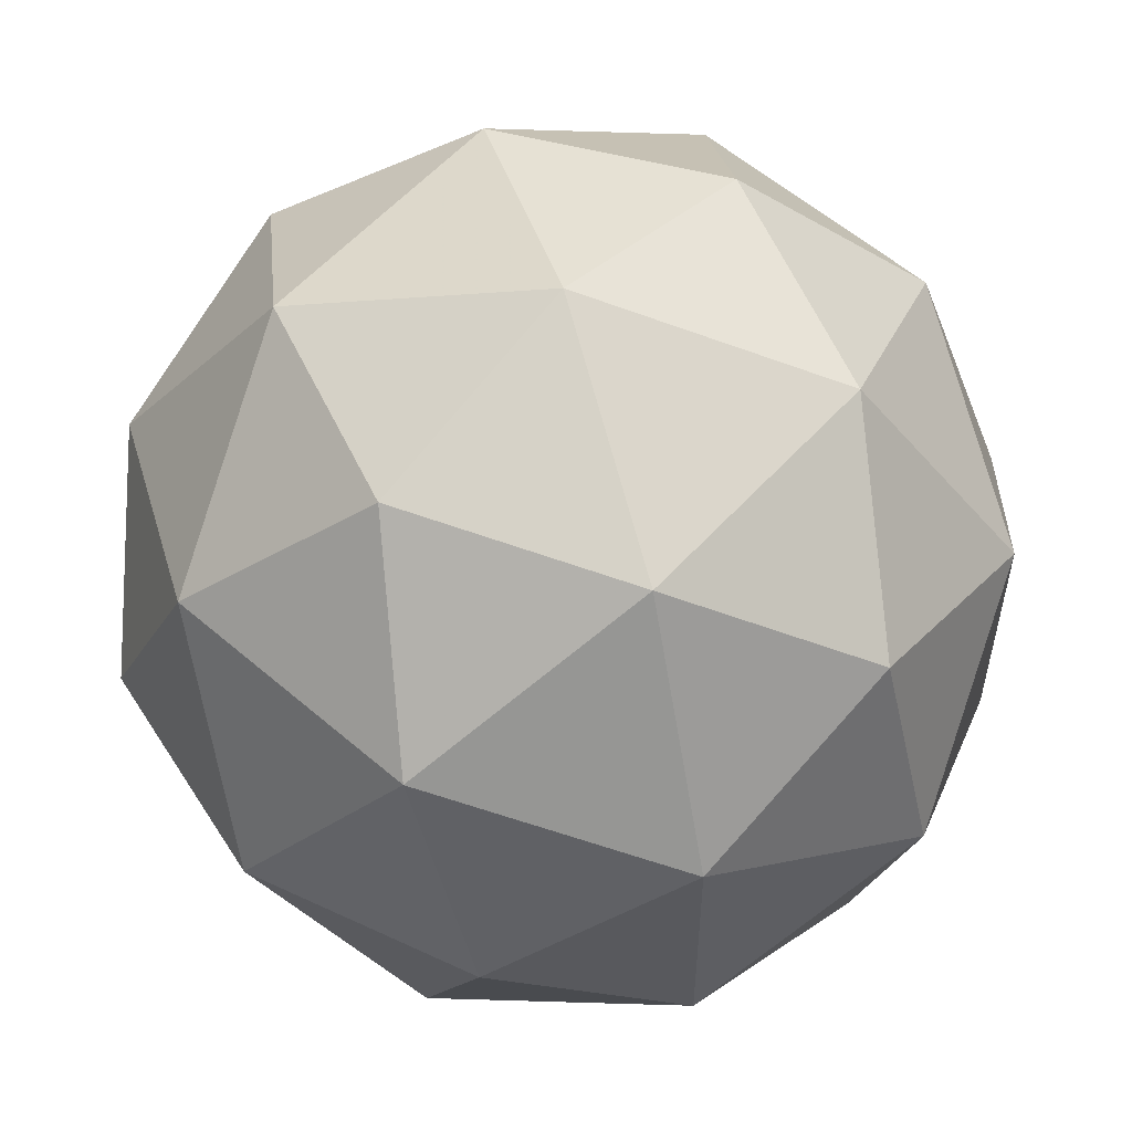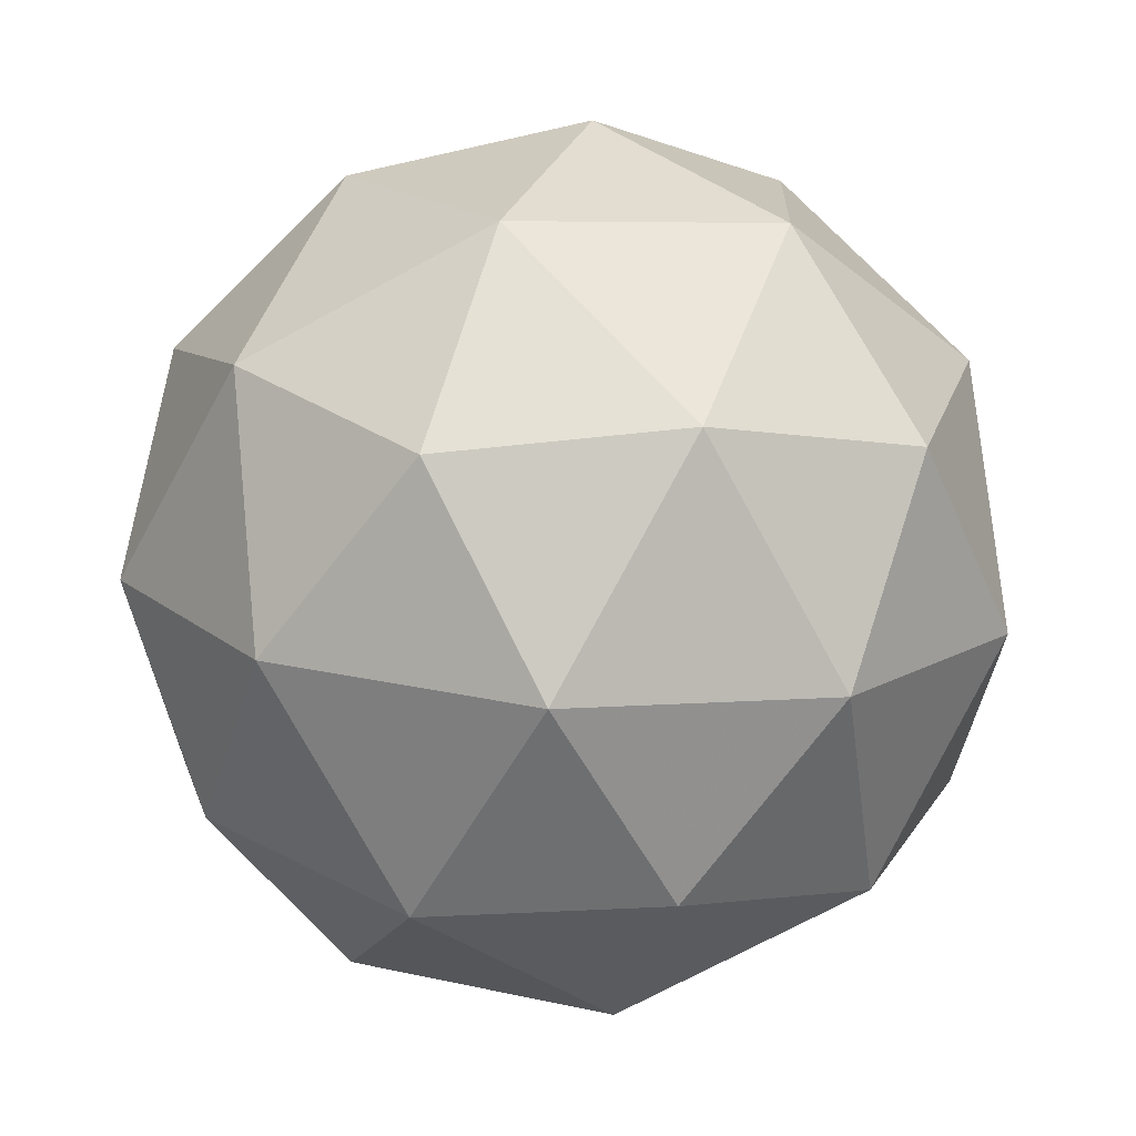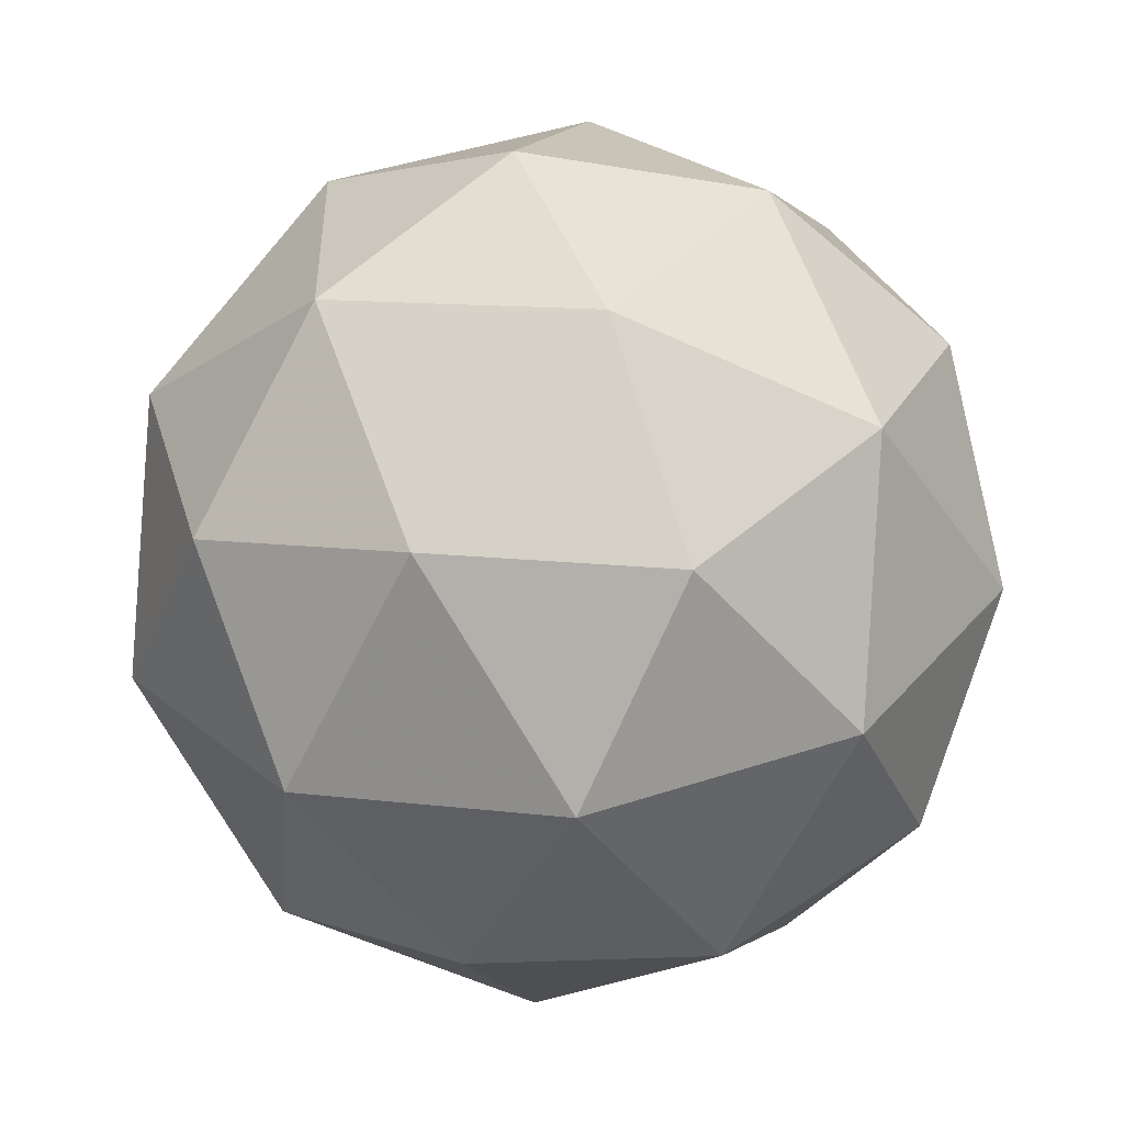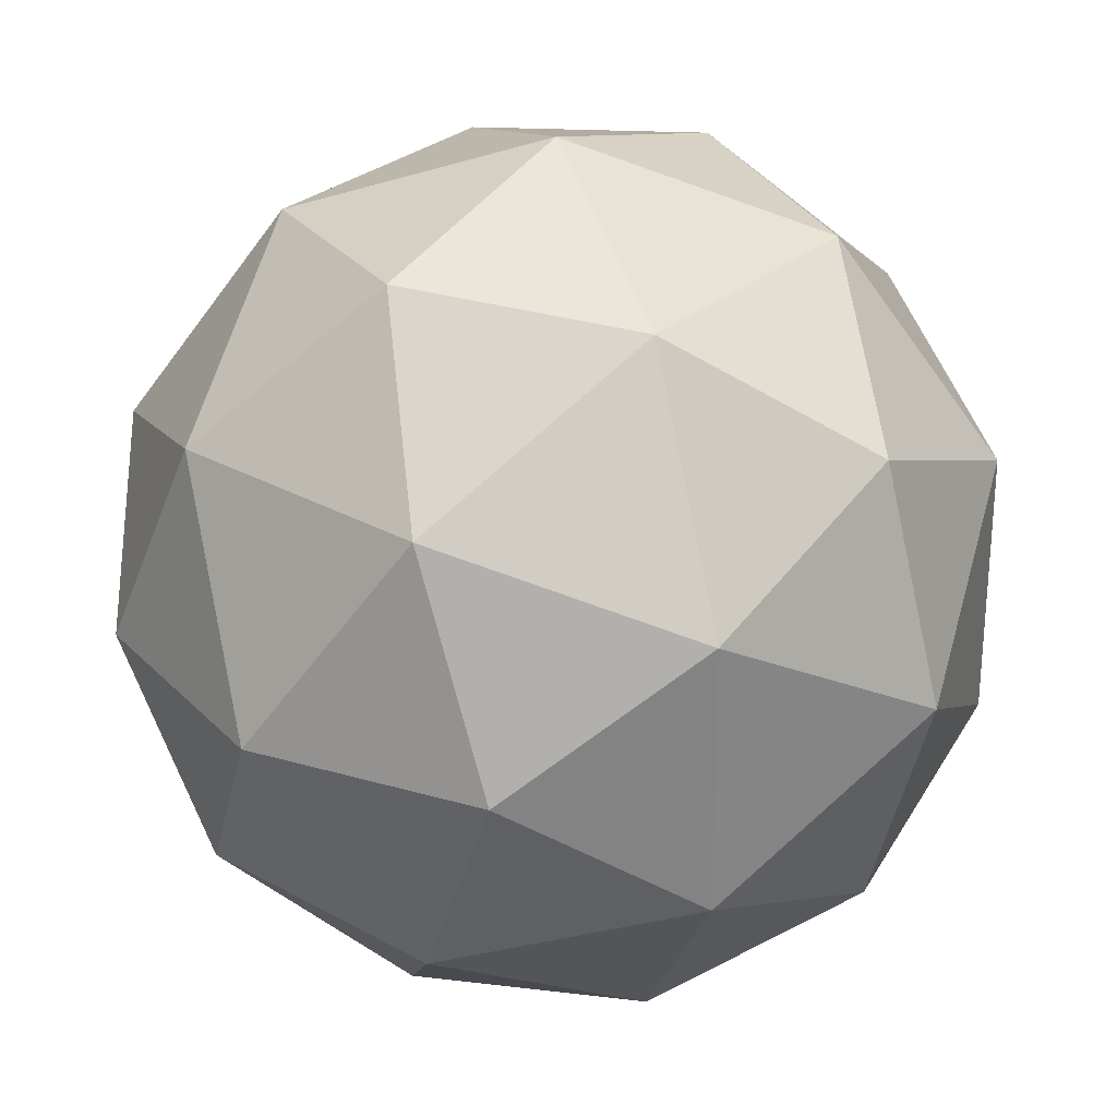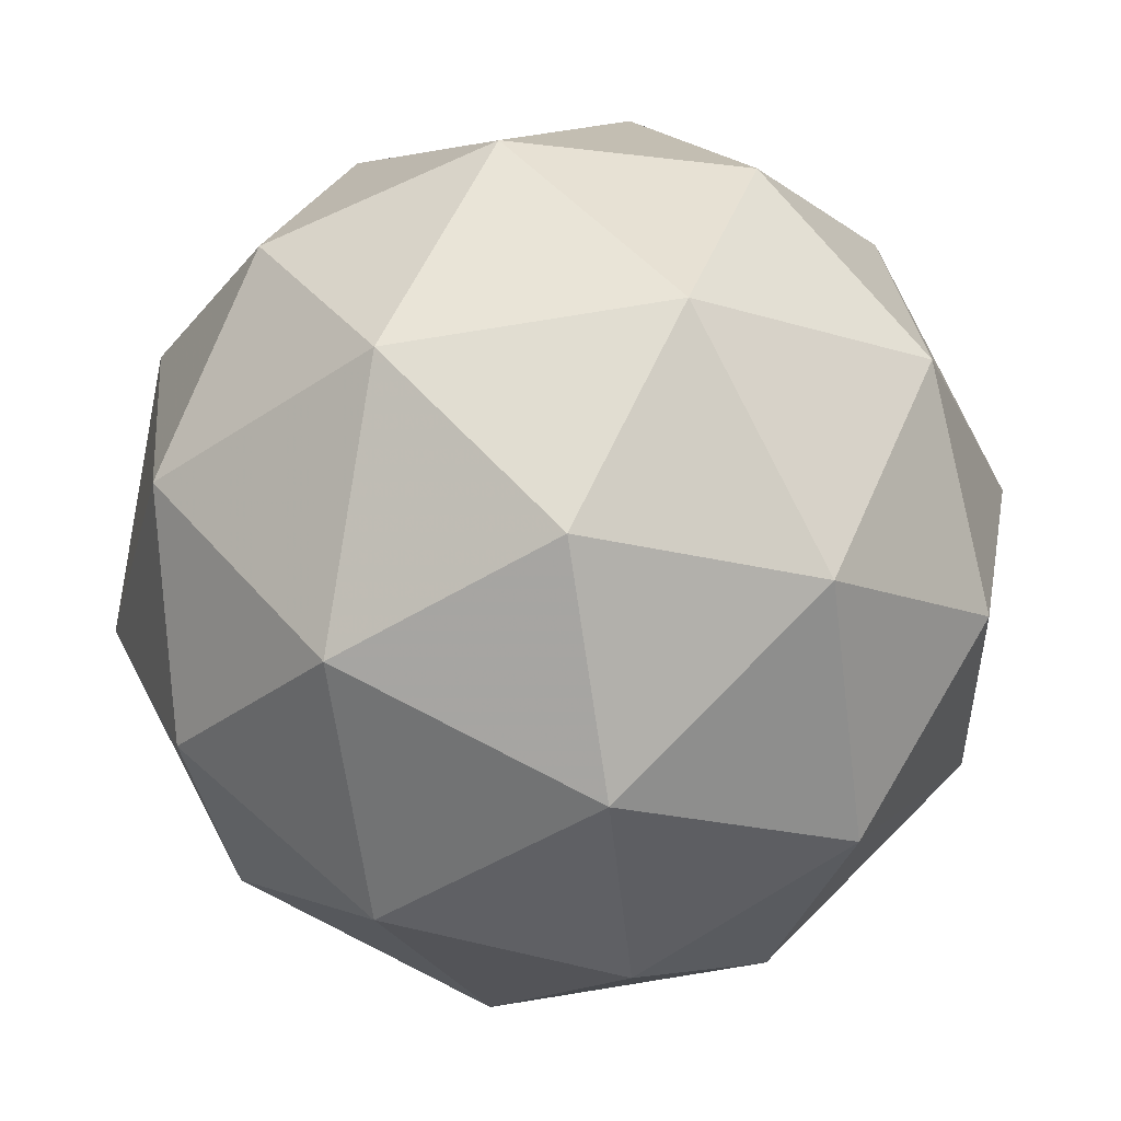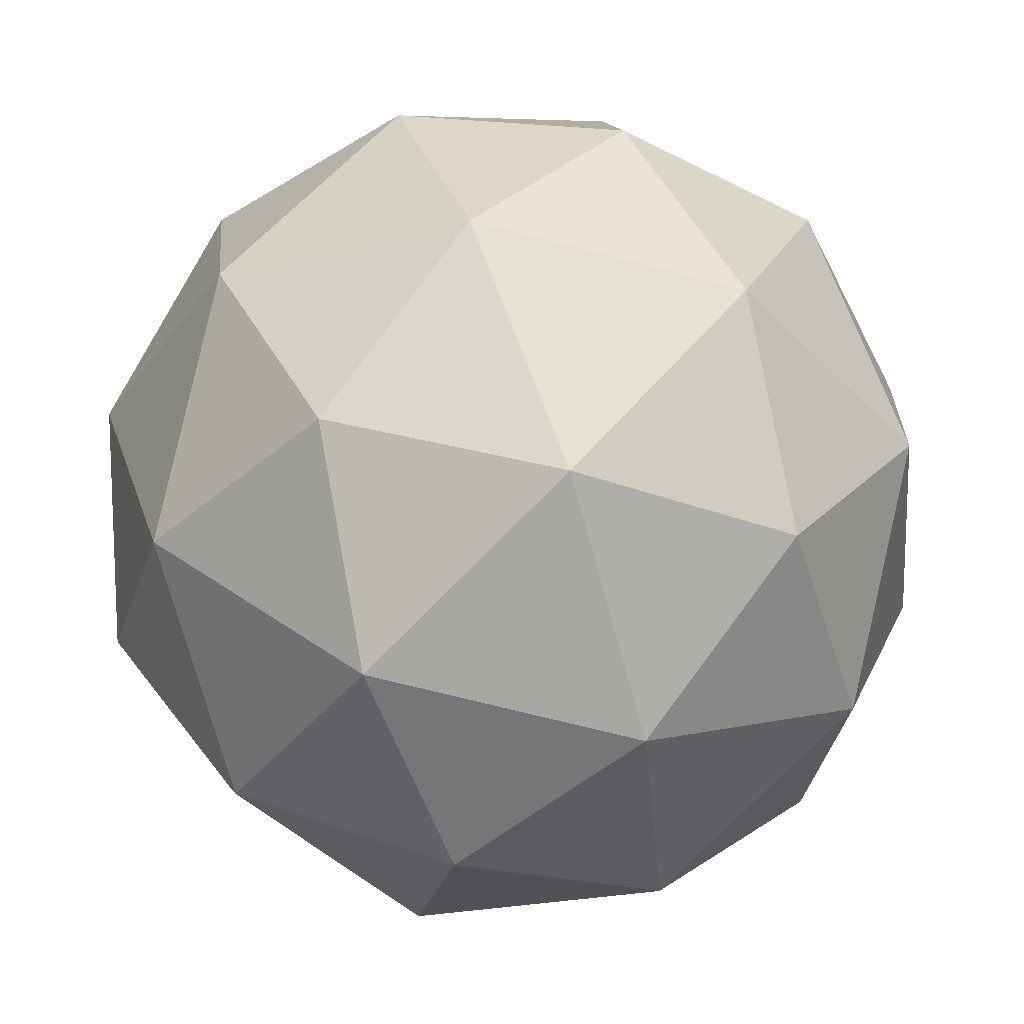
<metadata>
{"format":"obj","ext":"obj","renderer":"f3d","projection":"perspective","resolution":1024,"background":"white","views":[{"elev":-61.6,"azim":-163.6,"up":"+Y"},{"elev":-21.1,"azim":92.4,"up":"+Z"},{"elev":66.9,"azim":-92.3,"up":"+Z"},{"elev":79.4,"azim":-4.7,"up":"+Y"},{"elev":46.0,"azim":89.2,"up":"+Y"},{"elev":-68.5,"azim":-158.0,"up":"+Y"}]}
</metadata>
<code>
v 6.644 -3.389 -7.913
v 6.577 -3.389 -7.862
v 6.639 -3.444 -7.848
v 6.669 -3.469 -7.923
v 6.624 -3.431 -7.983
v 6.567 -3.381 -7.946
v 6.56 -3.469 -7.842
v 6.616 -3.518 -7.879
v 6.607 -3.51 -7.962
v 6.544 -3.456 -7.976
v 6.515 -3.43 -7.902
v 6.539 -3.51 -7.912
v 6.651 -3.411 -7.875
v 6.614 -3.379 -7.883
v 6.611 -3.41 -7.845
v 6.569 -3.374 -7.903
v 6.608 -3.374 -7.932
v 6.668 -3.426 -7.919
v 6.665 -3.458 -7.881
v 6.642 -3.403 -7.954
v 6.656 -3.45 -7.96
v 6.596 -3.398 -7.973
v 6.538 -3.403 -7.877
v 6.532 -3.398 -7.926
v 6.601 -3.457 -7.833
v 6.564 -3.425 -7.841
v 6.651 -3.502 -7.899
v 6.634 -3.486 -7.855
v 6.62 -3.474 -7.983
v 6.646 -3.497 -7.948
v 6.549 -3.413 -7.969
v 6.583 -3.442 -7.992
v 6.528 -3.449 -7.865
v 6.587 -3.501 -7.851
v 6.615 -3.526 -7.922
v 6.573 -3.489 -7.979
v 6.519 -3.442 -7.944
v 6.542 -3.496 -7.871
v 6.516 -3.474 -7.906
v 6.575 -3.525 -7.893
v 6.57 -3.521 -7.942
v 6.533 -3.489 -7.95
f 1 14 13
f 2 14 16
f 1 13 18
f 1 18 20
f 1 20 17
f 2 16 23
f 3 15 25
f 4 19 27
f 5 21 29
f 6 22 31
f 2 23 26
f 3 25 28
f 4 27 30
f 5 29 32
f 6 31 24
f 7 33 38
f 8 34 40
f 9 35 41
f 10 36 42
f 11 37 39
f 39 42 12
f 39 37 42
f 37 10 42
f 42 41 12
f 42 36 41
f 36 9 41
f 41 40 12
f 41 35 40
f 35 8 40
f 40 38 12
f 40 34 38
f 34 7 38
f 38 39 12
f 38 33 39
f 33 11 39
f 24 37 11
f 24 31 37
f 31 10 37
f 32 36 10
f 32 29 36
f 29 9 36
f 30 35 9
f 30 27 35
f 27 8 35
f 28 34 8
f 28 25 34
f 25 7 34
f 26 33 7
f 26 23 33
f 23 11 33
f 31 32 10
f 31 22 32
f 22 5 32
f 29 30 9
f 29 21 30
f 21 4 30
f 27 28 8
f 27 19 28
f 19 3 28
f 25 26 7
f 25 15 26
f 15 2 26
f 23 24 11
f 23 16 24
f 16 6 24
f 17 22 6
f 17 20 22
f 20 5 22
f 20 21 5
f 20 18 21
f 18 4 21
f 18 19 4
f 18 13 19
f 13 3 19
f 16 17 6
f 16 14 17
f 14 1 17
f 13 15 3
f 13 14 15
f 14 2 15

</code>
